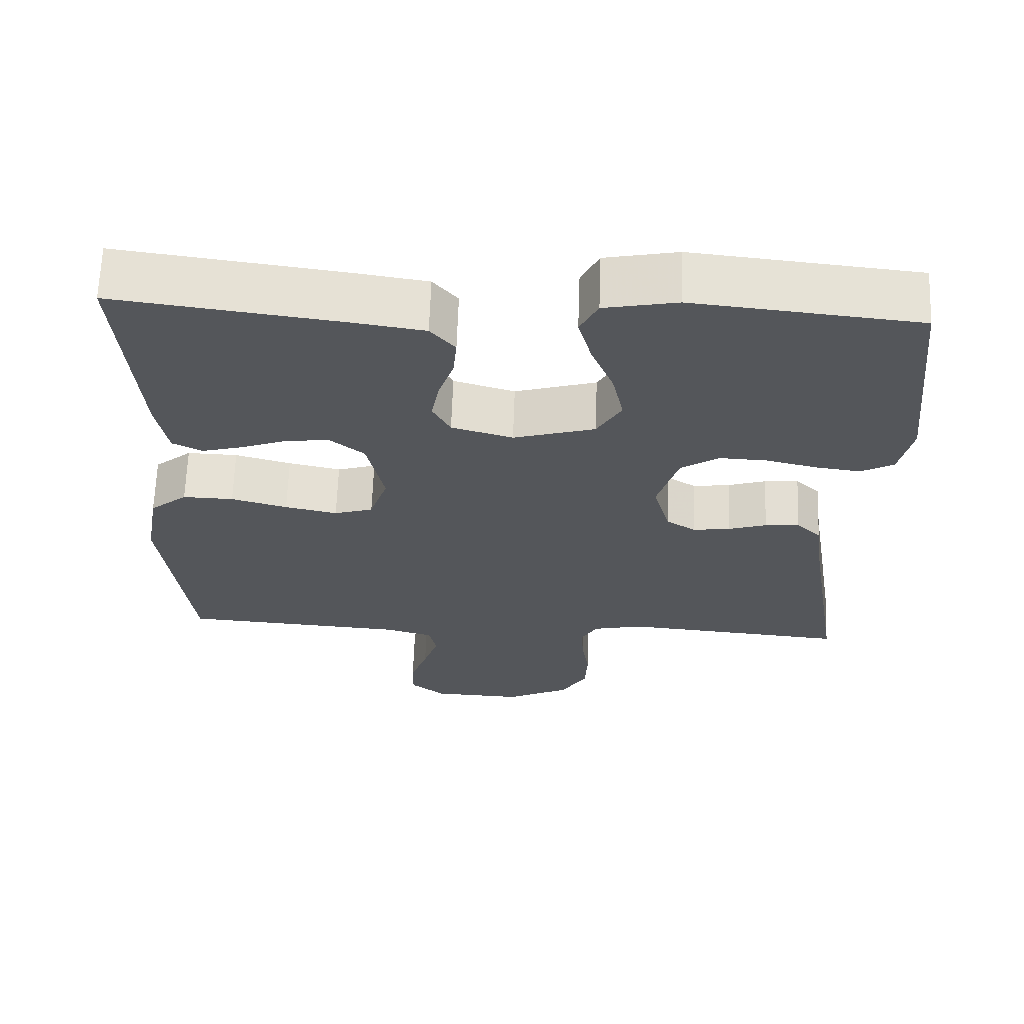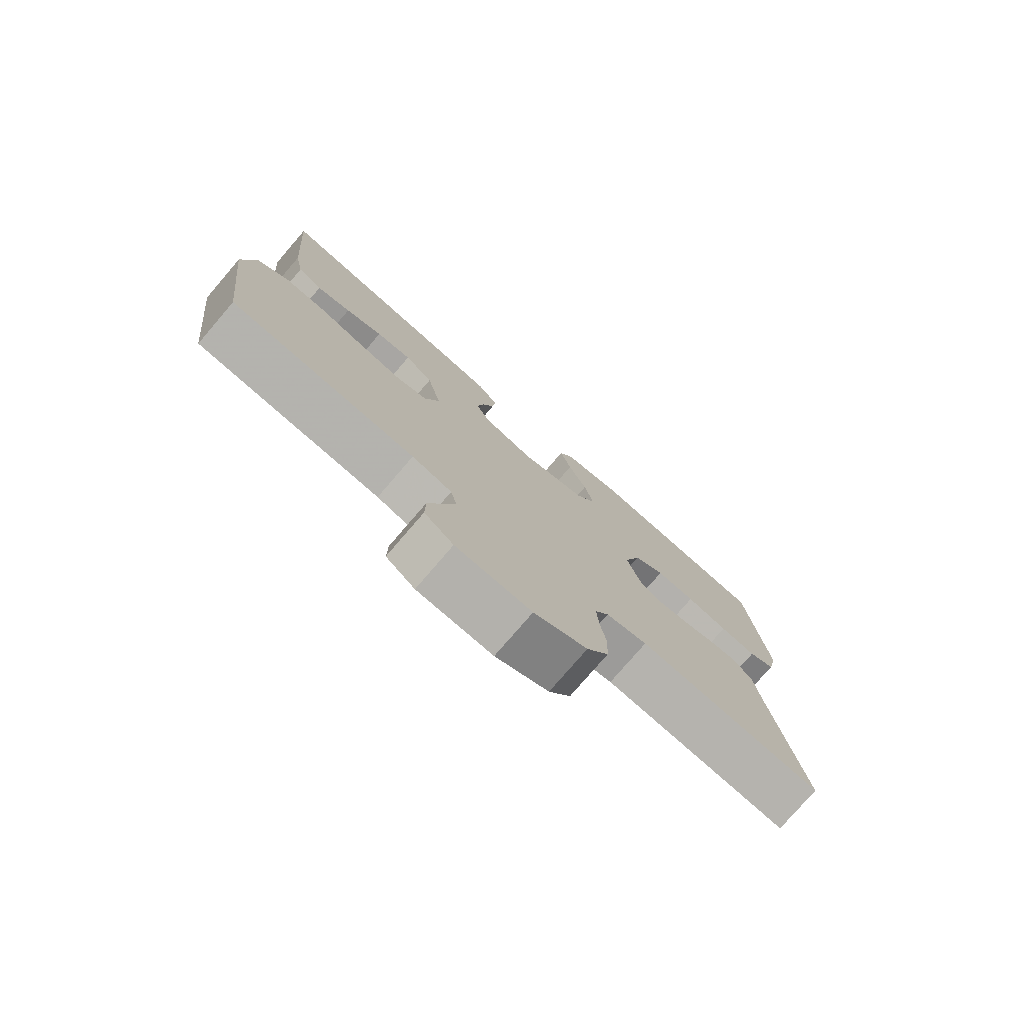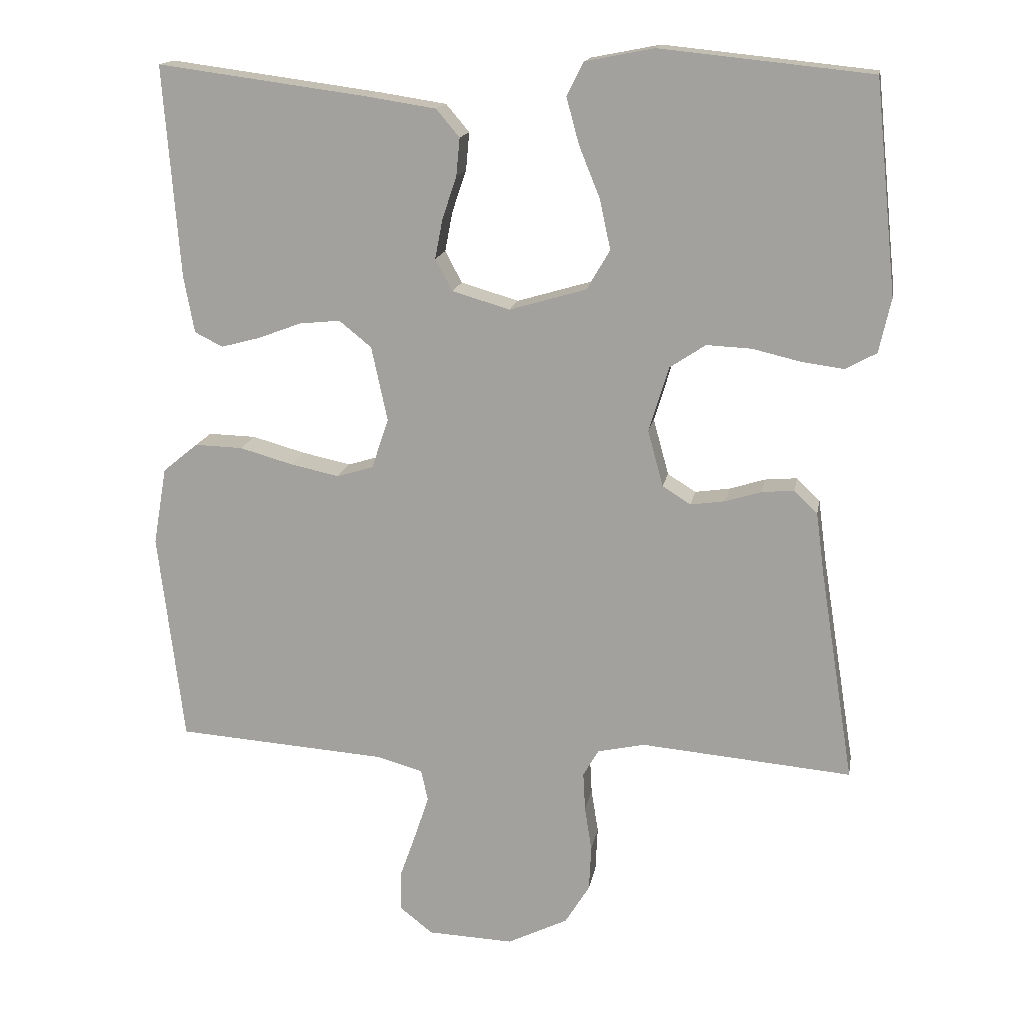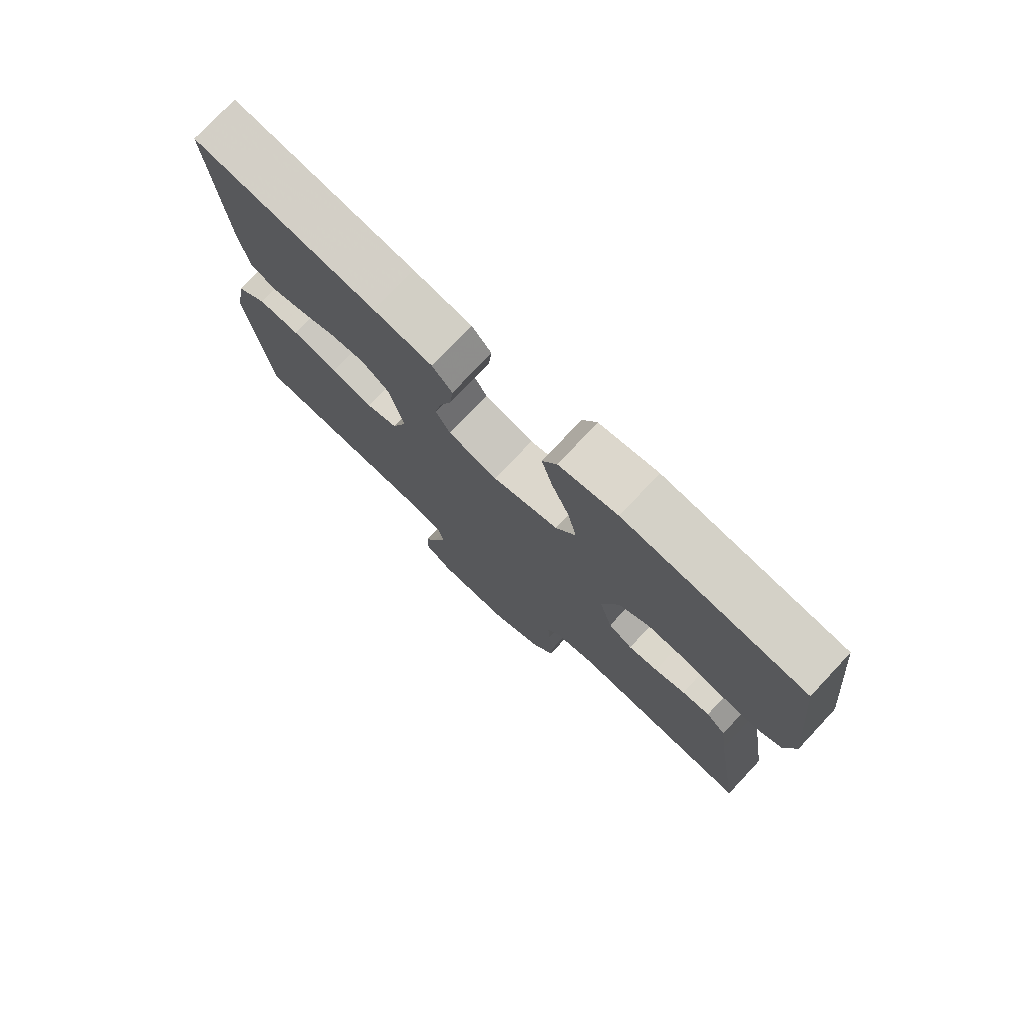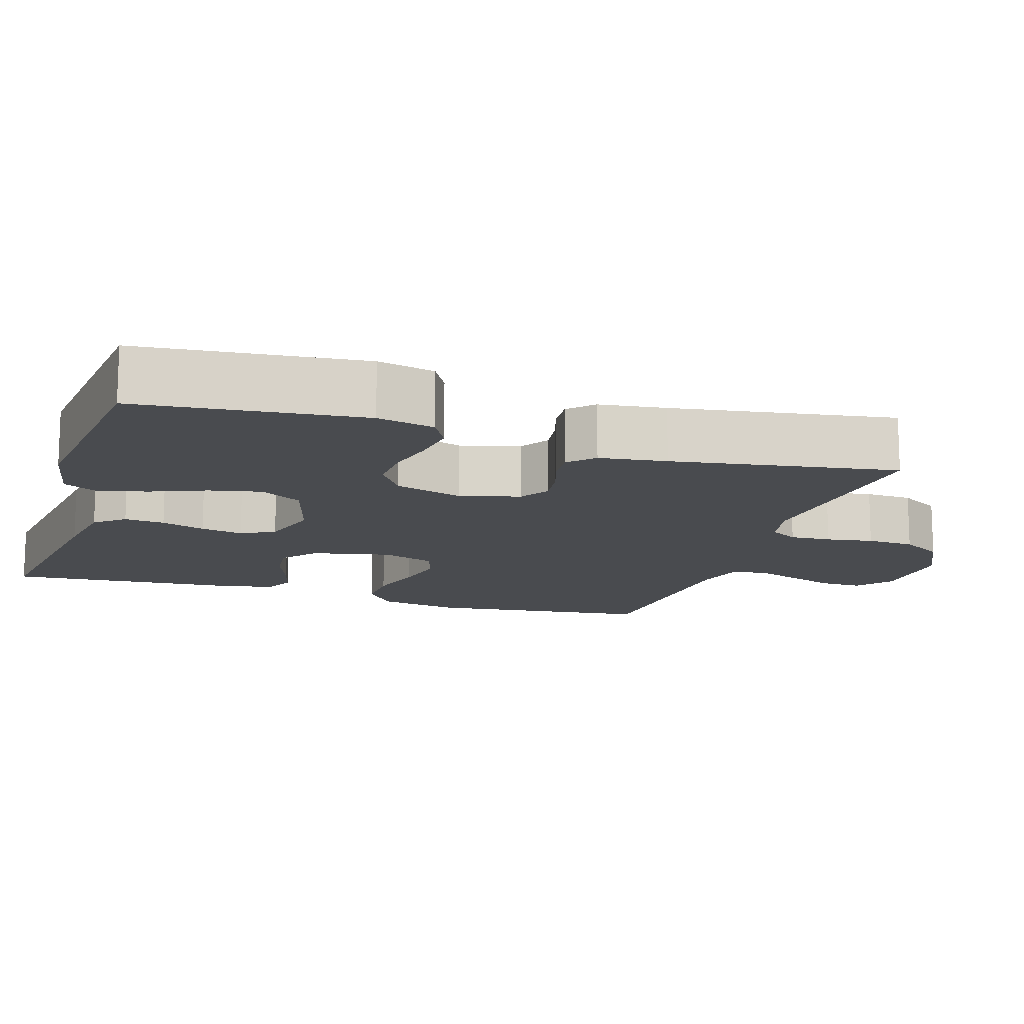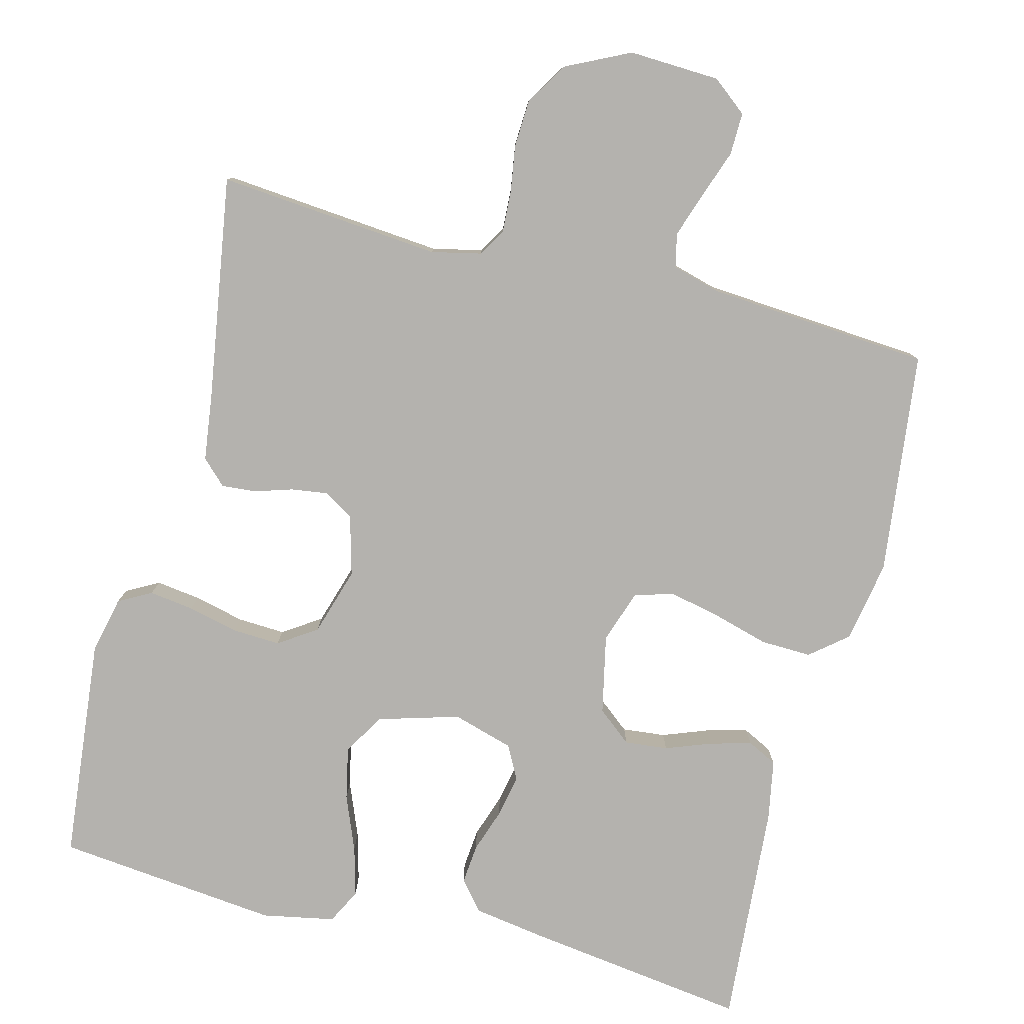
<metadata>
{"format":"obj","ext":"obj","renderer":"f3d","projection":"perspective","resolution":1024,"background":"white","views":[{"elev":64.7,"azim":2.0,"up":"+Z"},{"elev":-77.8,"azim":-40.7,"up":"+Z"},{"elev":15.6,"azim":10.0,"up":"+Z"},{"elev":76.6,"azim":43.2,"up":"+Z"},{"elev":-13.7,"azim":72.3,"up":"+Y"},{"elev":-79.7,"azim":165.5,"up":"+Y"}]}
</metadata>
<code>
v -0.5 0.07 -0.5
v -0.536 0.07 -0.2
v -0.517 0.07 -0.09
v -0.467 0.07 -0.049
v -0.399 0.07 -0.051
v -0.324 0.07 -0.072
v -0.254 0.07 -0.087
v -0.202 0.07 -0.071
v -0.178 0.07 0
v -0.201 0.07 0.106
v -0.247 0.07 0.143
v -0.305 0.07 0.137
v -0.366 0.07 0.114
v -0.422 0.07 0.099
v -0.462 0.07 0.119
v -0.477 0.07 0.2
v -0.5 0.07 0.5
v -0.2 0.07 0.46
v -0.103 0.07 0.445
v -0.07 0.07 0.406
v -0.075 0.07 0.352
v -0.095 0.07 0.293
v -0.106 0.07 0.236
v -0.082 0.07 0.191
v 0 0.07 0.167
v 0.109 0.07 0.199
v 0.142 0.07 0.255
v 0.127 0.07 0.325
v 0.097 0.07 0.399
v 0.079 0.07 0.465
v 0.103 0.07 0.512
v 0.2 0.07 0.531
v 0.5 0.07 0.5
v 0.531 0.07 0.2
v 0.514 0.07 0.123
v 0.47 0.07 0.099
v 0.41 0.07 0.107
v 0.342 0.07 0.123
v 0.278 0.07 0.126
v 0.227 0.07 0.092
v 0.199 0.07 0
v 0.221 0.07 -0.08
v 0.261 0.07 -0.105
v 0.31 0.07 -0.098
v 0.361 0.07 -0.082
v 0.407 0.07 -0.078
v 0.44 0.07 -0.11
v 0.452 0.07 -0.2
v 0.5 0.07 -0.5
v 0.2 0.07 -0.474
v 0.133 0.07 -0.489
v 0.111 0.07 -0.527
v 0.114 0.07 -0.582
v 0.124 0.07 -0.645
v 0.121 0.07 -0.709
v 0.086 0.07 -0.766
v 0 0.07 -0.808
v -0.122 0.07 -0.803
v -0.169 0.07 -0.766
v -0.168 0.07 -0.709
v -0.145 0.07 -0.644
v -0.125 0.07 -0.584
v -0.135 0.07 -0.539
v -0.2 0.07 -0.521
v -0.5 0 -0.5
v -0.536 0 -0.2
v -0.517 0 -0.09
v -0.467 0 -0.049
v -0.399 0 -0.051
v -0.324 0 -0.072
v -0.254 0 -0.087
v -0.202 0 -0.071
v -0.178 0 0
v -0.201 0 0.106
v -0.247 0 0.143
v -0.305 0 0.137
v -0.366 0 0.114
v -0.422 0 0.099
v -0.462 0 0.119
v -0.477 0 0.2
v -0.5 0 0.5
v -0.2 0 0.46
v -0.103 0 0.445
v -0.07 0 0.406
v -0.075 0 0.352
v -0.095 0 0.293
v -0.106 0 0.236
v -0.082 0 0.191
v 0 0 0.167
v 0.109 0 0.199
v 0.142 0 0.255
v 0.127 0 0.325
v 0.097 0 0.399
v 0.079 0 0.465
v 0.103 0 0.512
v 0.2 0 0.531
v 0.5 0 0.5
v 0.531 0 0.2
v 0.514 0 0.123
v 0.47 0 0.099
v 0.41 0 0.107
v 0.342 0 0.123
v 0.278 0 0.126
v 0.227 0 0.092
v 0.199 0 0
v 0.221 0 -0.08
v 0.261 0 -0.105
v 0.31 0 -0.098
v 0.361 0 -0.082
v 0.407 0 -0.078
v 0.44 0 -0.11
v 0.452 0 -0.2
v 0.5 0 -0.5
v 0.2 0 -0.474
v 0.133 0 -0.489
v 0.111 0 -0.527
v 0.114 0 -0.582
v 0.124 0 -0.645
v 0.121 0 -0.709
v 0.086 0 -0.766
v 0 0 -0.808
v -0.122 0 -0.803
v -0.169 0 -0.766
v -0.168 0 -0.709
v -0.145 0 -0.644
v -0.125 0 -0.584
v -0.135 0 -0.539
v -0.2 0 -0.521
f 58 59 60 61
f 58 61 62
f 57 58 62
f 56 57 62 63
f 53 54 55 56
f 52 53 56 63
f 48 49 50
f 48 50 51
f 47 48 51
f 44 45 46 47
f 43 44 47 51
f 42 43 51 52
f 35 36 37 38
f 35 38 39
f 34 35 39
f 33 34 39
f 32 33 39 40
f 28 29 30 31
f 27 28 31 32
f 19 20 21 22
f 19 22 23
f 18 19 23
f 17 18 23
f 16 17 23 24
f 12 13 14 15
f 12 15 16 24
f 3 4 5 6
f 3 6 7
f 64 1 2 3
f 64 3 7
f 63 64 7 8
f 41 42 52 63
f 41 63 8 9
f 27 32 40 41
f 26 27 41
f 25 26 41 9
f 24 25 9 10
f 11 12 24
f 10 11 24
f 125 124 123 122
f 126 125 122
f 126 122 121
f 127 126 121 120
f 120 119 118 117
f 127 120 117 116
f 114 113 112
f 115 114 112
f 115 112 111
f 111 110 109 108
f 115 111 108 107
f 116 115 107 106
f 102 101 100 99
f 103 102 99
f 103 99 98
f 103 98 97
f 104 103 97 96
f 95 94 93 92
f 96 95 92 91
f 86 85 84 83
f 87 86 83
f 87 83 82
f 87 82 81
f 88 87 81 80
f 79 78 77 76
f 88 80 79 76
f 70 69 68 67
f 71 70 67
f 67 66 65 128
f 71 67 128
f 72 71 128 127
f 127 116 106 105
f 73 72 127 105
f 105 104 96 91
f 105 91 90
f 73 105 90 89
f 74 73 89 88
f 88 76 75
f 88 75 74
f 1 65 66 2
f 2 66 67 3
f 3 67 68 4
f 4 68 69 5
f 5 69 70 6
f 6 70 71 7
f 7 71 72 8
f 8 72 73 9
f 9 73 74 10
f 10 74 75 11
f 11 75 76 12
f 12 76 77 13
f 13 77 78 14
f 14 78 79 15
f 15 79 80 16
f 16 80 81 17
f 17 81 82 18
f 18 82 83 19
f 19 83 84 20
f 20 84 85 21
f 21 85 86 22
f 22 86 87 23
f 23 87 88 24
f 24 88 89 25
f 25 89 90 26
f 26 90 91 27
f 27 91 92 28
f 28 92 93 29
f 29 93 94 30
f 30 94 95 31
f 31 95 96 32
f 32 96 97 33
f 33 97 98 34
f 34 98 99 35
f 35 99 100 36
f 36 100 101 37
f 37 101 102 38
f 38 102 103 39
f 39 103 104 40
f 40 104 105 41
f 41 105 106 42
f 42 106 107 43
f 43 107 108 44
f 44 108 109 45
f 45 109 110 46
f 46 110 111 47
f 47 111 112 48
f 48 112 113 49
f 49 113 114 50
f 50 114 115 51
f 51 115 116 52
f 52 116 117 53
f 53 117 118 54
f 54 118 119 55
f 55 119 120 56
f 56 120 121 57
f 57 121 122 58
f 58 122 123 59
f 59 123 124 60
f 60 124 125 61
f 61 125 126 62
f 62 126 127 63
f 63 127 128 64
f 64 128 65 1

</code>
